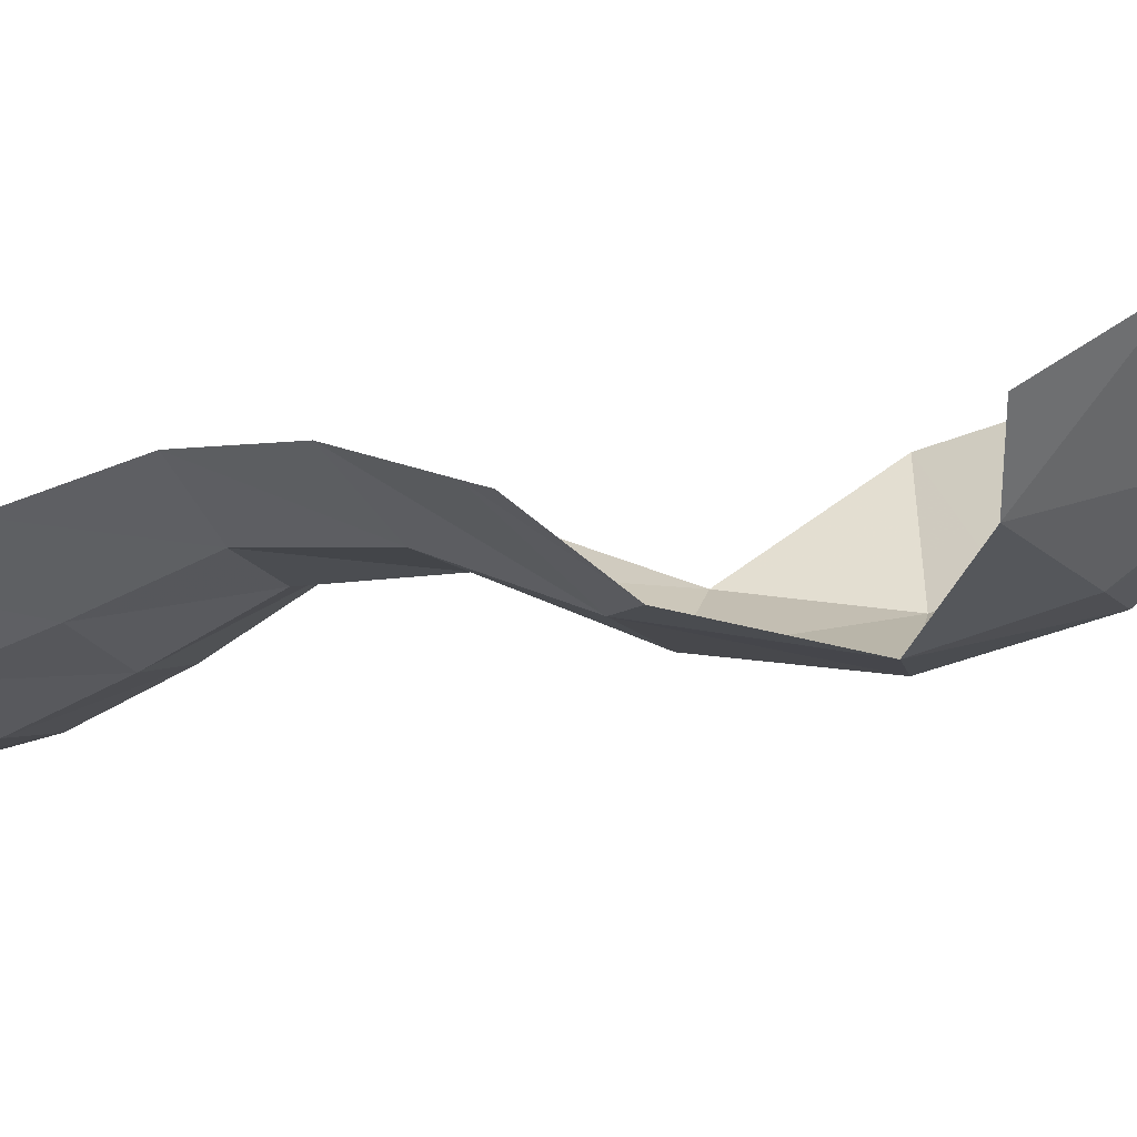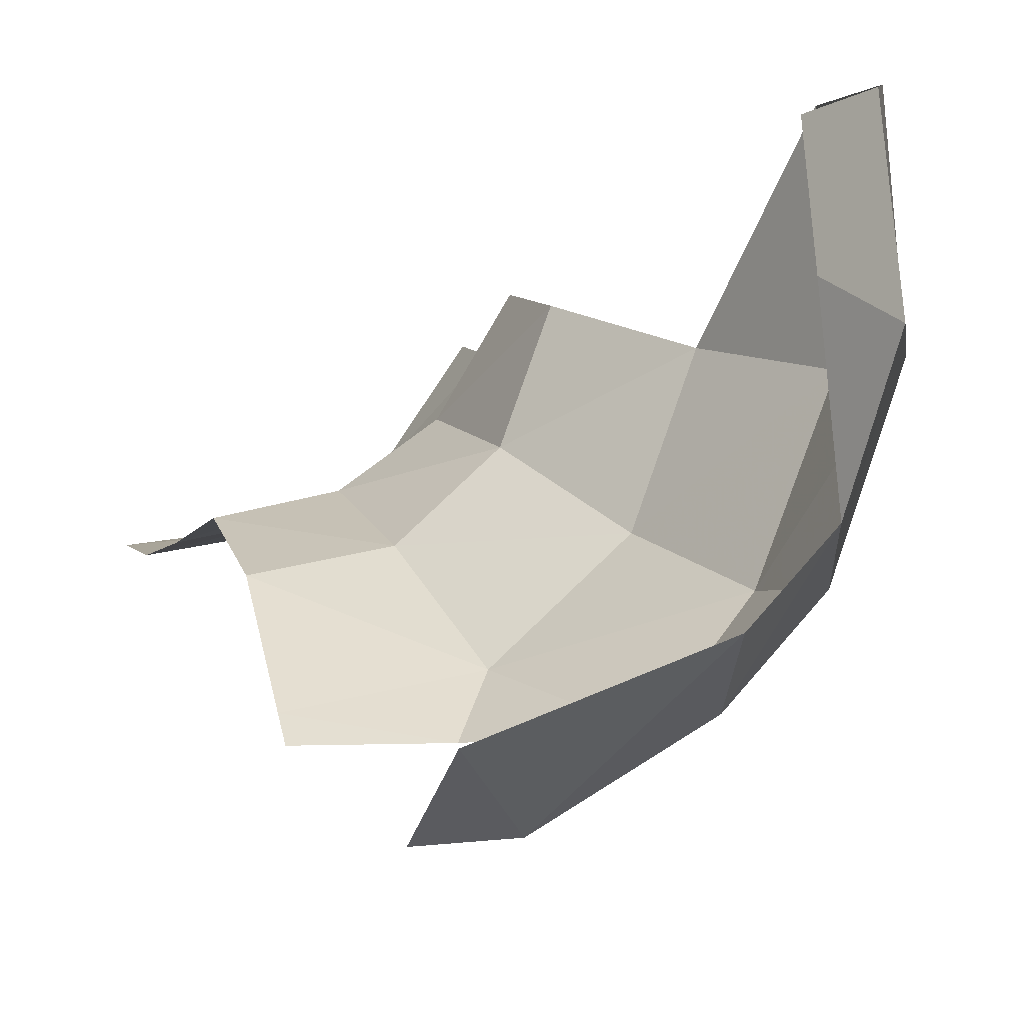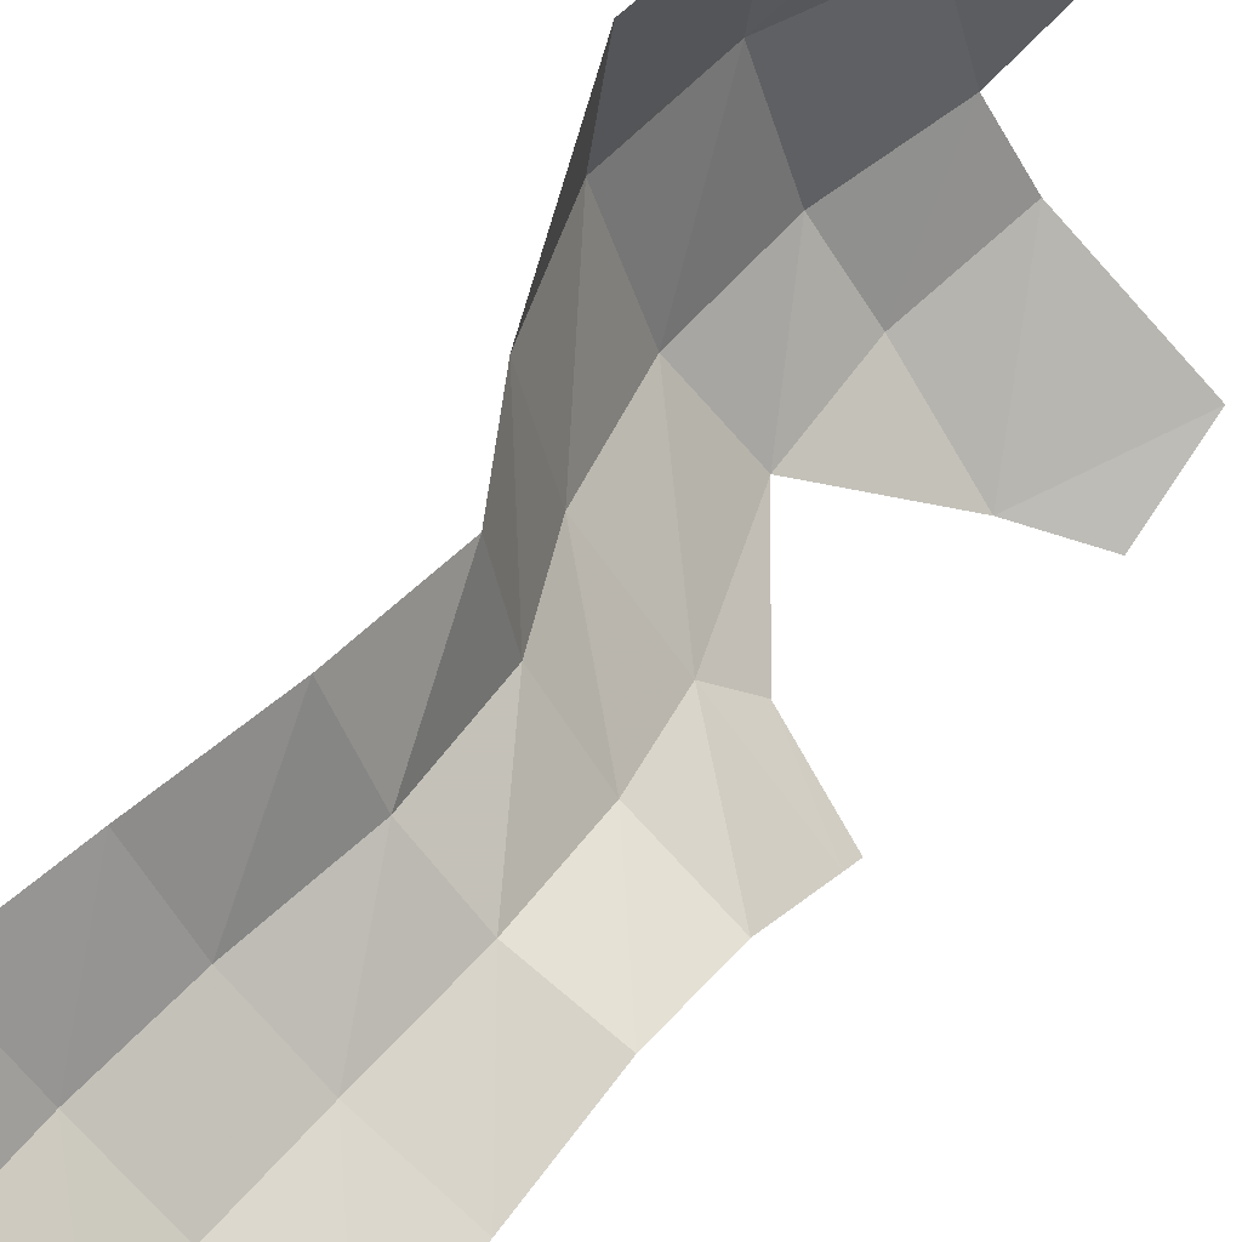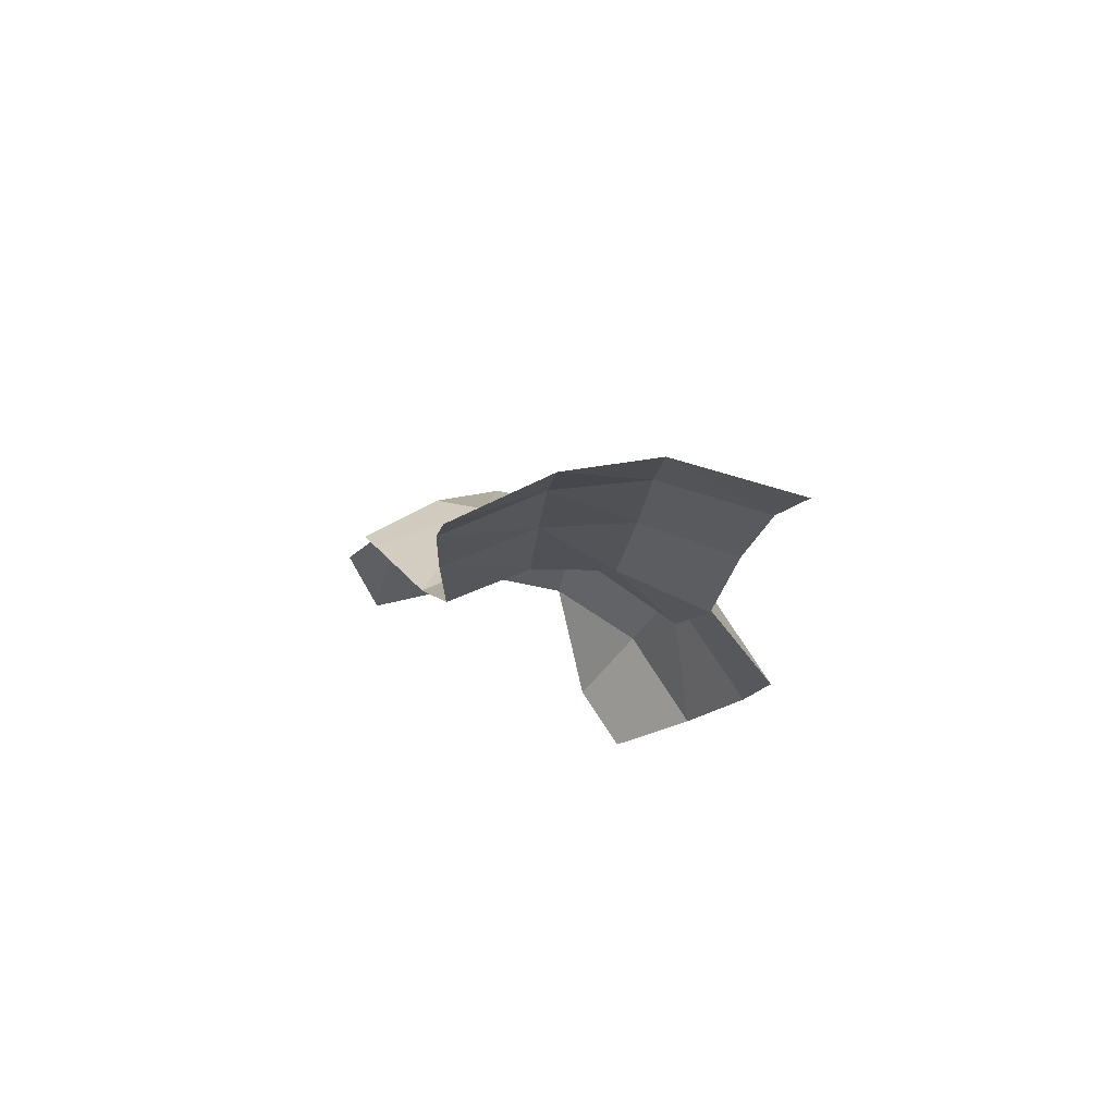
<metadata>
{"format":"obj","ext":"obj","renderer":"f3d","projection":"perspective","resolution":1024,"background":"white","views":[{"elev":-57.3,"azim":-67.9,"up":"+Z"},{"elev":-8.8,"azim":-17.6,"up":"+Z"},{"elev":66.4,"azim":-143.1,"up":"+Z"},{"elev":72.7,"azim":-37.4,"up":"+Y"}]}
</metadata>
<code>
v 0.44 -0.7422 -0.3275
v 0.3305 -0.6096 -0.471
v 0.4546 -0.5925 -0.2867
v 0.3266 -0.7426 -0.4874
v 0.3305 -0.6096 -0.471
v 0.44 -0.7422 -0.3275
v 0.3266 -0.7426 -0.4874
v 0.1837 -0.7326 -0.5705
v 0.1852 -0.6004 -0.5473
v 0.3266 -0.7426 -0.4874
v 0.1852 -0.6004 -0.5473
v 0.3305 -0.6096 -0.471
v 0.1837 -0.7326 -0.5705
v 0 -0.7115 -0.6082
v 0 -0.5756 -0.5767
v 0.1837 -0.7326 -0.5705
v 0 -0.5756 -0.5767
v 0.1852 -0.6004 -0.5473
v 0.1646 -1.292 -0.6692
v 0 -1.098 -0.6169
v 0.1498 -1.099 -0.5775
v 0.1646 -1.292 -0.6692
v 0 -1.268 -0.7063
v 0 -1.098 -0.6169
v 0.3373 -1.329 -0.3903
v 0.2672 -1.108 -0.4872
v 0.3529 -1.125 -0.3338
v 0.3373 -1.329 -0.3903
v 0.2831 -1.309 -0.5535
v 0.2672 -1.108 -0.4872
v 0.2831 -1.309 -0.5535
v 0.1646 -1.292 -0.6692
v 0.1498 -1.099 -0.5775
v 0.2831 -1.309 -0.5535
v 0.1498 -1.099 -0.5775
v 0.2672 -1.108 -0.4872
v 0.1498 -1.099 -0.5775
v 0 -1.098 -0.6169
v 0 -0.8958 -0.6176
v 0.1498 -1.099 -0.5775
v 0 -0.8958 -0.6176
v 0.1694 -0.905 -0.576
v 0.2672 -1.108 -0.4872
v 0.1498 -1.099 -0.5775
v 0.1694 -0.905 -0.576
v 0.2672 -1.108 -0.4872
v 0.1694 -0.905 -0.576
v 0.3046 -0.9151 -0.4881
v 0.3529 -1.125 -0.3338
v 0.3046 -0.9151 -0.4881
v 0.4041 -0.9253 -0.3412
v 0.3529 -1.125 -0.3338
v 0.2672 -1.108 -0.4872
v 0.3046 -0.9151 -0.4881
v 0.1694 -0.905 -0.576
v 0 -0.8958 -0.6176
v 0 -0.7115 -0.6082
v 0.1694 -0.905 -0.576
v 0 -0.7115 -0.6082
v 0.1837 -0.7326 -0.5705
v 0.3046 -0.9151 -0.4881
v 0.1694 -0.905 -0.576
v 0.1837 -0.7326 -0.5705
v 0.3046 -0.9151 -0.4881
v 0.1837 -0.7326 -0.5705
v 0.3266 -0.7426 -0.4874
v 0.4041 -0.9253 -0.3412
v 0.3046 -0.9151 -0.4881
v 0.3266 -0.7426 -0.4874
v 0.4041 -0.9253 -0.3412
v 0.3266 -0.7426 -0.4874
v 0.44 -0.7422 -0.3275
v 0.2163 -1.48 -0.8265
v 0 -1.268 -0.7063
v 0.1646 -1.292 -0.6692
v 0.2163 -1.48 -0.8265
v 0 -1.423 -0.874
v 0 -1.268 -0.7063
v 0.4464 -1.507 -0.4673
v 0.3755 -1.491 -0.6734
v 0.2831 -1.309 -0.5535
v 0.4464 -1.507 -0.4673
v 0.2831 -1.309 -0.5535
v 0.3373 -1.329 -0.3903
v 0.3755 -1.491 -0.6734
v 0.1646 -1.292 -0.6692
v 0.2831 -1.309 -0.5535
v 0.3755 -1.491 -0.6734
v 0.2163 -1.48 -0.8265
v 0.1646 -1.292 -0.6692
v 0.308 -1.732 -0.9135
v 0.1657 -1.537 -0.9109
v 0.2163 -1.48 -0.8265
v 0.5158 -1.7 -0.5223
v 0.5071 -1.694 -0.5423
v 0.4798 -1.652 -0.5695
v 0.507 -1.676 -0.5154
v 0.4798 -1.652 -0.5695
v 0.3755 -1.491 -0.6734
v 0.4464 -1.507 -0.4673
v 0.507 -1.676 -0.5154
v 0.5221 -1.717 -0.5273
v 0.5071 -1.694 -0.5423
v 0.5158 -1.7 -0.5223
v 0.4986 -1.716 -0.588
v 0.4614 -1.713 -0.684
v 0.4746 -1.703 -0.638
v 0.4798 -1.652 -0.5695
v 0.5071 -1.694 -0.5423
v 0.4813 -1.687 -0.603
v 0.4545 -1.643 -0.627
v 0.4545 -1.643 -0.627
v 0.4813 -1.687 -0.603
v 0.462 -1.684 -0.651
v 0.436 -1.64 -0.673
v 0.436 -1.64 -0.673
v 0.462 -1.684 -0.651
v 0.444 -1.685 -0.7
v 0.4254 -1.651 -0.713
v 0.4254 -1.651 -0.713
v 0.444 -1.685 -0.7
v 0.4311 -1.684 -0.733
v 0.4194 -1.664 -0.7429
v 0.4311 -1.684 -0.733
v 0.4232 -1.679 -0.749
v 0.4194 -1.664 -0.7429
v 0.5071 -1.694 -0.5423
v 0.5221 -1.717 -0.5273
v 0.4986 -1.716 -0.588
v 0.4813 -1.687 -0.603
v 0.4813 -1.687 -0.603
v 0.4986 -1.716 -0.588
v 0.4746 -1.703 -0.638
v 0.462 -1.684 -0.651
v 0.462 -1.684 -0.651
v 0.4746 -1.703 -0.638
v 0.4614 -1.713 -0.684
v 0.444 -1.685 -0.7
v 0.4311 -1.684 -0.733
v 0.444 -1.685 -0.7
v 0.4614 -1.713 -0.684
v 0.4313 -1.711 -0.7618
v 0.4313 -1.711 -0.7618
v 0.4232 -1.679 -0.749
v 0.4311 -1.684 -0.733
v 0.4194 -1.664 -0.7429
v 0.3755 -1.491 -0.6734
v 0.4254 -1.651 -0.713
v 0.4254 -1.651 -0.713
v 0.3755 -1.491 -0.6734
v 0.436 -1.64 -0.673
v 0.4545 -1.643 -0.627
v 0.436 -1.64 -0.673
v 0.3755 -1.491 -0.6734
v 0.4798 -1.652 -0.5695
v 0.4545 -1.643 -0.627
v 0.3755 -1.491 -0.6734
v 0.308 -1.732 -0.9135
v 0.2163 -1.48 -0.8265
v 0.4313 -1.711 -0.7618
v 0.4313 -1.711 -0.7618
v 0.2163 -1.48 -0.8265
v 0.4232 -1.679 -0.749
v 0.4232 -1.679 -0.749
v 0.2163 -1.48 -0.8265
v 0.4194 -1.664 -0.7429
v 0.4194 -1.664 -0.7429
v 0.2163 -1.48 -0.8265
v 0.3755 -1.491 -0.6734
v 0.5158 -1.7 -0.5223
v 0.507 -1.676 -0.5154
v 0.5126 -1.693 -0.513
v 0.507 -1.676 -0.5154
v 0.4464 -1.507 -0.4673
v 0.4982 -1.73 -0.2483
v 0.5126 -1.693 -0.513
v 0.5126 -1.693 -0.513
v 0.4982 -1.73 -0.2483
v 0.5221 -1.717 -0.5273
v 0.5158 -1.7 -0.5223
v 0.4536 -1.895 -0.694
v 0.4482 -1.898 -0.709
v 0.4425 -1.888 -0.725
v 0.4416 -1.874 -0.728
v 0.4562 -1.883 -0.687
v 0.4536 -1.895 -0.694
v 0.4416 -1.874 -0.728
v 0.4546 -1.869 -0.692
v 0.4416 -1.874 -0.728
v 0.4471 -1.861 -0.713
v 0.4546 -1.869 -0.692
v 0.4546 -1.869 -0.692
v 0.4433 -1.749 -0.7272
v 0.5031 -1.938 -0.555
v 0.4562 -1.883 -0.687
v 0.5031 -1.938 -0.555
v 0.4536 -1.895 -0.694
v 0.4562 -1.883 -0.687
v 0.4482 -1.898 -0.709
v 0.4536 -1.895 -0.694
v 0.5031 -1.938 -0.555
v 0.419 -1.934 -0.7891
v 0.419 -1.934 -0.7891
v 0.4425 -1.888 -0.725
v 0.4482 -1.898 -0.709
v 0.4416 -1.874 -0.728
v 0.4425 -1.888 -0.725
v 0.419 -1.934 -0.7891
v 0.4322 -1.782 -0.757
v 0.4471 -1.861 -0.713
v 0.4416 -1.874 -0.728
v 0.4322 -1.782 -0.757
v 0.4433 -1.749 -0.7272
v 0.4546 -1.869 -0.692
v 0.4471 -1.861 -0.713
v 0.4433 -1.749 -0.7272
v 0.419 -1.934 -0.7891
v 0.43 -1.733 -0.7645
v 0.4322 -1.782 -0.757
v 0.43 -1.733 -0.7645
v 0.4313 -1.711 -0.7618
v 0.4433 -1.749 -0.7272
v 0.4322 -1.782 -0.757
v 0.5096 -1.754 -0.556
v 0.5122 -1.799 -0.545
v 0.5089 -1.871 -0.5466
v 0.4986 -1.716 -0.588
v 0.4614 -1.713 -0.684
v 0.4986 -1.716 -0.588
v 0.5089 -1.871 -0.5466
v 0.4433 -1.749 -0.7272
v 0.5031 -1.938 -0.555
v 0.4433 -1.749 -0.7272
v 0.5089 -1.871 -0.5466
v 0.5089 -1.871 -0.5466
v 0.5122 -1.799 -0.545
v 0.5221 -1.717 -0.5273
v 0.5122 -1.799 -0.545
v 0.5096 -1.754 -0.556
v 0.5221 -1.717 -0.5273
v 0.5096 -1.754 -0.556
v 0.4986 -1.716 -0.588
v 0.5221 -1.717 -0.5273
v 0.4433 -1.749 -0.7272
v 0.4313 -1.711 -0.7618
v 0.4614 -1.713 -0.684
v 0.4163 -1.728 -0.781
v 0.43 -1.733 -0.7645
v 0.419 -1.934 -0.7891
v 0.4002 -1.88 -0.809
v 0.4163 -1.728 -0.781
v 0.4002 -1.88 -0.809
v 0.3907 -1.814 -0.817
v 0.3884 -1.78 -0.818
v 0.3928 -1.734 -0.81
v 0.4163 -1.728 -0.781
v 0.3884 -1.78 -0.818
v 0.3737 -1.745 -0.834
v 0.3884 -1.78 -0.818
v 0.3731 -1.768 -0.836
v 0.3737 -1.745 -0.834
v 0.43 -1.733 -0.7645
v 0.4163 -1.728 -0.781
v 0.4313 -1.711 -0.7618
v 0.4313 -1.711 -0.7618
v 0.4163 -1.728 -0.781
v 0.3928 -1.734 -0.81
v 0.308 -1.732 -0.9135
v 0.3737 -1.745 -0.834
v 0.308 -1.732 -0.9135
v 0.3928 -1.734 -0.81
v 0.3731 -1.768 -0.836
v 0.308 -1.732 -0.9135
v 0.3737 -1.745 -0.834
v 0.308 -1.732 -0.9135
v 0.3731 -1.768 -0.836
v 0.3907 -1.814 -0.817
v 0.4002 -1.88 -0.809
v 0.419 -1.934 -0.7891
v 0.308 -1.732 -0.9135
v 0.4002 -1.88 -0.809
v 0.3907 -1.814 -0.817
v 0.3731 -1.768 -0.836
v 0.3884 -1.78 -0.818
v 0.419 -1.934 -0.7891
v 0.3089 -1.929 -0.912
v 0.308 -1.732 -0.9135
v 0.5015 -1.918 -0.512
v 0.4992 -1.939 -0.508
v 0.5031 -1.938 -0.555
v 0.5089 -1.871 -0.5466
v 0.5015 -1.918 -0.512
v 0.5089 -1.871 -0.5466
v 0.5094 -1.849 -0.528
v 0.5025 -1.888 -0.489
v 0.5058 -1.848 -0.482
v 0.5025 -1.888 -0.489
v 0.5094 -1.849 -0.528
v 0.512 -1.819 -0.524
v 0.5058 -1.848 -0.482
v 0.512 -1.819 -0.524
v 0.513 -1.795 -0.508
v 0.5091 -1.81 -0.478
v 0.5091 -1.81 -0.478
v 0.513 -1.795 -0.508
v 0.5115 -1.792 -0.486
v 0.4807 -1.942 -0.2844
v 0.4992 -1.939 -0.508
v 0.5015 -1.918 -0.512
v 0.5025 -1.888 -0.489
v 0.4807 -1.942 -0.2844
v 0.5025 -1.888 -0.489
v 0.5058 -1.848 -0.482
v 0.4982 -1.73 -0.2483
v 0.5058 -1.848 -0.482
v 0.5091 -1.81 -0.478
v 0.4982 -1.73 -0.2483
v 0.5091 -1.81 -0.478
v 0.5115 -1.792 -0.486
v 0.4982 -1.73 -0.2483
v 0.5221 -1.717 -0.5273
v 0.4982 -1.73 -0.2483
v 0.5115 -1.792 -0.486
v 0.513 -1.795 -0.508
v 0.512 -1.819 -0.524
v 0.5221 -1.717 -0.5273
v 0.513 -1.795 -0.508
v 0.5089 -1.871 -0.5466
v 0.5221 -1.717 -0.5273
v 0.512 -1.819 -0.524
v 0.5094 -1.849 -0.528
v 0.4718 -2.007 -0.5596
v 0.5031 -1.938 -0.555
v 0.4742 -1.988 -0.5
v 0.4634 -2.011 -0.497
v 0.4631 -2.02 -0.534
v 0.4718 -2.007 -0.5596
v 0.4634 -2.011 -0.497
v 0.4594 -2.023 -0.512
v 0.4141 -2.134 -0.5681
v 0.4718 -2.007 -0.5596
v 0.4631 -2.02 -0.534
v 0.4141 -2.134 -0.5681
v 0.4631 -2.02 -0.534
v 0.4594 -2.023 -0.512
v 0.4141 -2.134 -0.5681
v 0.4594 -2.023 -0.512
v 0.4634 -2.011 -0.497
v 0.3927 -2.13 -0.3452
v 0.3927 -2.13 -0.3452
v 0.4634 -2.011 -0.497
v 0.4742 -1.988 -0.5
v 0.4742 -1.988 -0.5
v 0.5031 -1.938 -0.555
v 0.4992 -1.939 -0.508
v 0.4742 -1.988 -0.5
v 0.4992 -1.939 -0.508
v 0.4807 -1.942 -0.2844
v 0.3927 -2.13 -0.3452
v 0.4314 -2 -0.678
v 0.4176 -1.993 -0.724
v 0.419 -1.934 -0.7891
v 0.4523 -1.994 -0.628
v 0.4523 -1.994 -0.628
v 0.419 -1.934 -0.7891
v 0.5031 -1.938 -0.555
v 0.4674 -1.993 -0.588
v 0.4718 -2.007 -0.5596
v 0.4674 -1.993 -0.588
v 0.5031 -1.938 -0.555
v 0.4168 -2.022 -0.6914
v 0.4176 -1.993 -0.724
v 0.4314 -2 -0.678
v 0.4141 -2.134 -0.5681
v 0.4168 -2.022 -0.6914
v 0.4314 -2 -0.678
v 0.4523 -1.994 -0.628
v 0.4141 -2.134 -0.5681
v 0.4523 -1.994 -0.628
v 0.4674 -1.993 -0.588
v 0.4718 -2.007 -0.5596
v 0.3492 -2.13 -0.7559
v 0.2577 -2.122 -0.8583
v 0.3089 -1.929 -0.912
v 0.419 -1.934 -0.7891
v 0.1657 -1.537 -0.9109
v 0 -1.459 -0.9116
v 0 -1.423 -0.874
v 0.2163 -1.48 -0.8265
v 0 -2.093 -0.966
v 0 -1.927 -1.043
v 0.1293 -1.877 -1.029
v 0.2577 -2.122 -0.8583
v 0 -2.093 -0.966
v 0.1293 -1.877 -1.029
v 0.2577 -2.122 -0.8583
v 0.1293 -1.877 -1.029
v 0.3089 -1.929 -0.912
v 0.3089 -1.929 -0.912
v 0.1293 -1.877 -1.029
v 0.308 -1.732 -0.9135
v 0.4141 -2.134 -0.5681
v 0.3927 -2.13 -0.3452
v 0.2582 -2.267 -0.4188
v 0.2701 -2.271 -0.5631
v 0.2701 -2.271 -0.5631
v 0.3492 -2.13 -0.7559
v 0.4141 -2.134 -0.5681
v 0.4176 -1.993 -0.724
v 0.4128 -1.972 -0.762
v 0.419 -1.934 -0.7891
v 0.3492 -2.13 -0.7559
v 0.419 -1.934 -0.7891
v 0.4128 -1.972 -0.762
v 0.3492 -2.13 -0.7559
v 0.4128 -1.972 -0.762
v 0.4176 -1.993 -0.724
v 0.4168 -2.022 -0.6914
v 0.4141 -2.134 -0.5681
v 0.3492 -2.13 -0.7559
v 0.4168 -2.022 -0.6914
g mesh7433069
f 1 2 3
f 4 5 6
f 7 8 9
f 10 11 12
f 13 14 15
f 16 17 18
f 19 20 21
f 22 23 24
f 25 26 27
f 28 29 30
f 31 32 33
f 34 35 36
f 37 38 39
f 40 41 42
f 43 44 45
f 46 47 48
f 49 50 51
f 52 53 54
f 55 56 57
f 58 59 60
f 61 62 63
f 64 65 66
f 67 68 69
f 70 71 72
f 73 74 75
f 76 77 78
f 79 80 81
f 82 83 84
f 85 86 87
f 88 89 90
f 91 92 93
f 94 95 96
f 96 97 94
f 98 99 100
f 100 101 98
f 102 103 104
f 105 106 107
f 108 109 110
f 110 111 108
f 112 113 114
f 114 115 112
f 116 117 118
f 118 119 116
f 120 121 122
f 122 123 120
f 124 125 126
f 127 128 129
f 129 130 127
f 131 132 133
f 133 134 131
f 135 136 137
f 137 138 135
f 139 140 141
f 141 142 139
f 143 144 145
f 146 147 148
f 149 150 151
f 152 153 154
f 155 156 157
f 158 159 160
f 161 162 163
f 164 165 166
f 167 168 169
f 170 171 172
f 173 174 175
f 175 176 173
f 177 178 179
f 179 180 177
f 181 182 183
f 183 184 181
f 185 186 187
f 187 188 185
f 189 190 191
f 192 193 194
f 194 195 192
f 196 197 198
f 199 200 201
f 201 202 199
f 203 204 205
f 206 207 208
f 208 209 206
f 210 211 212
f 212 213 210
f 214 215 216
f 217 218 219
f 220 221 222
f 222 223 220
f 224 225 226
f 226 227 224
f 228 229 230
f 230 231 228
f 232 233 234
f 235 236 237
f 238 239 240
f 241 242 243
f 244 245 246
f 247 248 249
f 249 250 247
f 251 252 253
f 253 254 251
f 255 256 257
f 257 258 255
f 259 260 261
f 262 263 264
f 265 266 267
f 267 268 265
f 269 270 271
f 272 273 274
f 275 276 277
f 277 278 275
f 279 280 281
f 282 283 284
f 285 286 287
f 288 289 290
f 290 291 288
f 292 293 294
f 294 295 292
f 296 297 298
f 298 299 296
f 300 301 302
f 302 303 300
f 304 305 306
f 307 308 309
f 309 310 307
f 311 312 313
f 313 314 311
f 315 316 317
f 318 319 320
f 321 322 323
f 323 324 321
f 325 326 327
f 328 329 330
f 330 331 328
f 332 333 334
f 334 335 332
f 336 337 338
f 338 339 336
f 340 341 342
f 343 344 345
f 346 347 348
f 348 349 346
f 350 351 352
f 353 354 355
f 356 357 358
f 358 359 356
f 360 361 362
f 362 363 360
f 364 365 366
f 366 367 364
f 368 369 370
f 371 372 373
f 374 375 376
f 376 377 374
f 378 379 380
f 380 381 378
f 382 383 384
f 384 385 382
f 386 387 388
f 388 389 386
f 390 391 392
f 393 394 395
f 396 397 398
f 399 400 401
f 402 403 404
f 404 405 402
f 406 407 408
f 409 410 411
f 412 413 414
f 415 416 417
f 417 418 415
f 419 420 421

</code>
